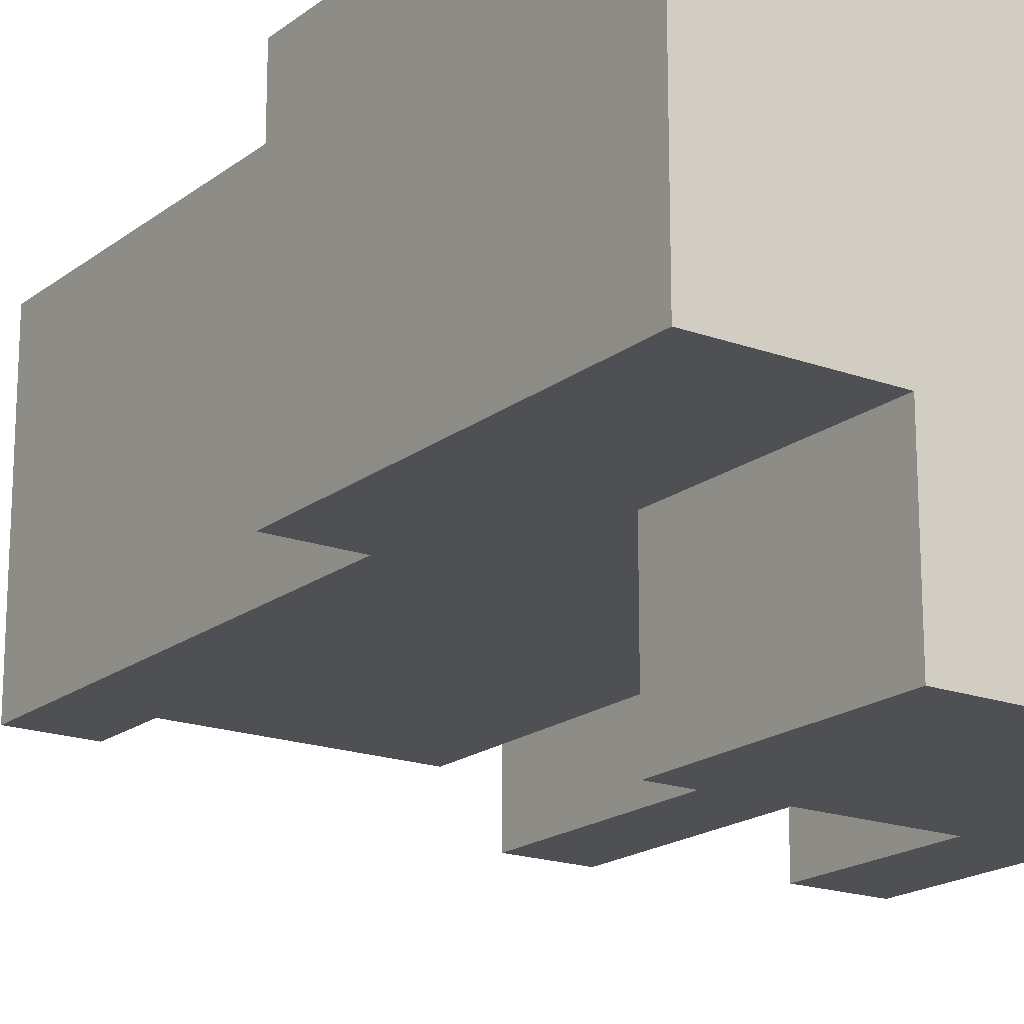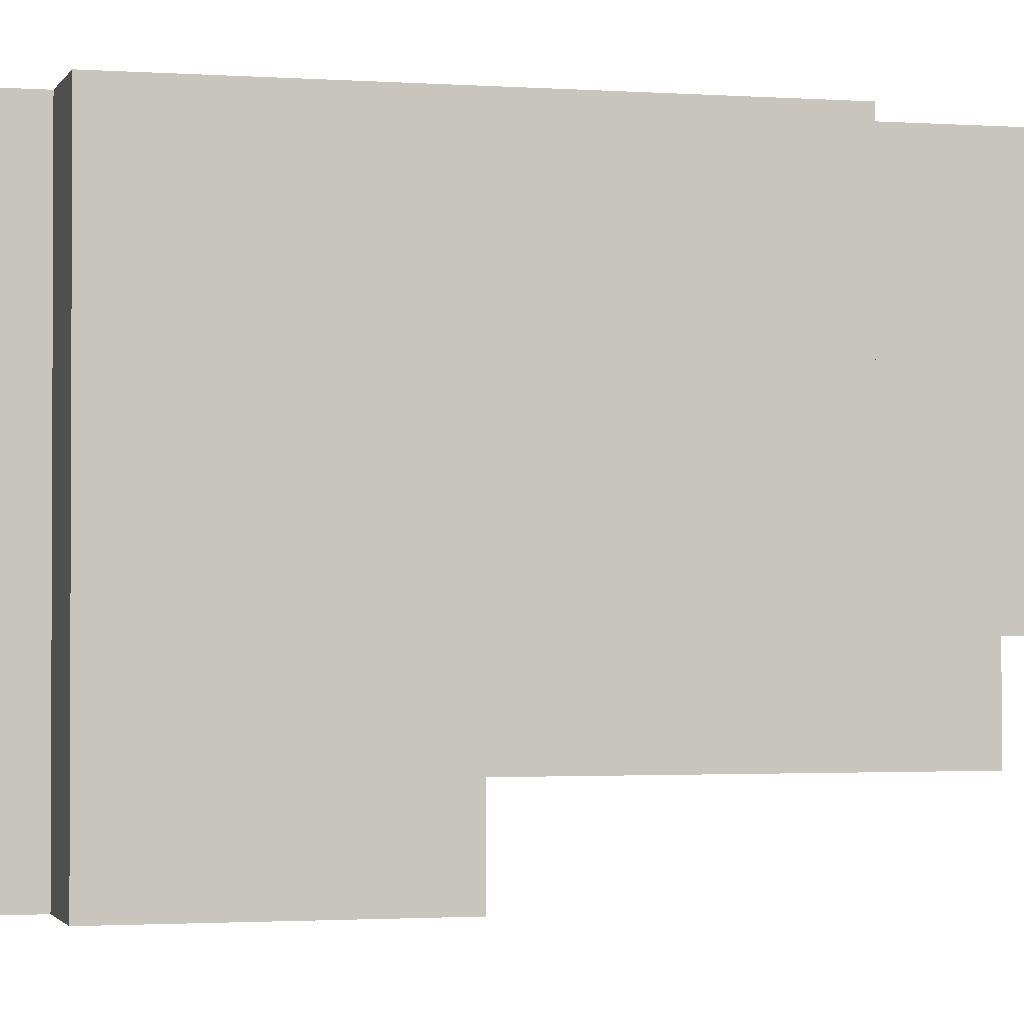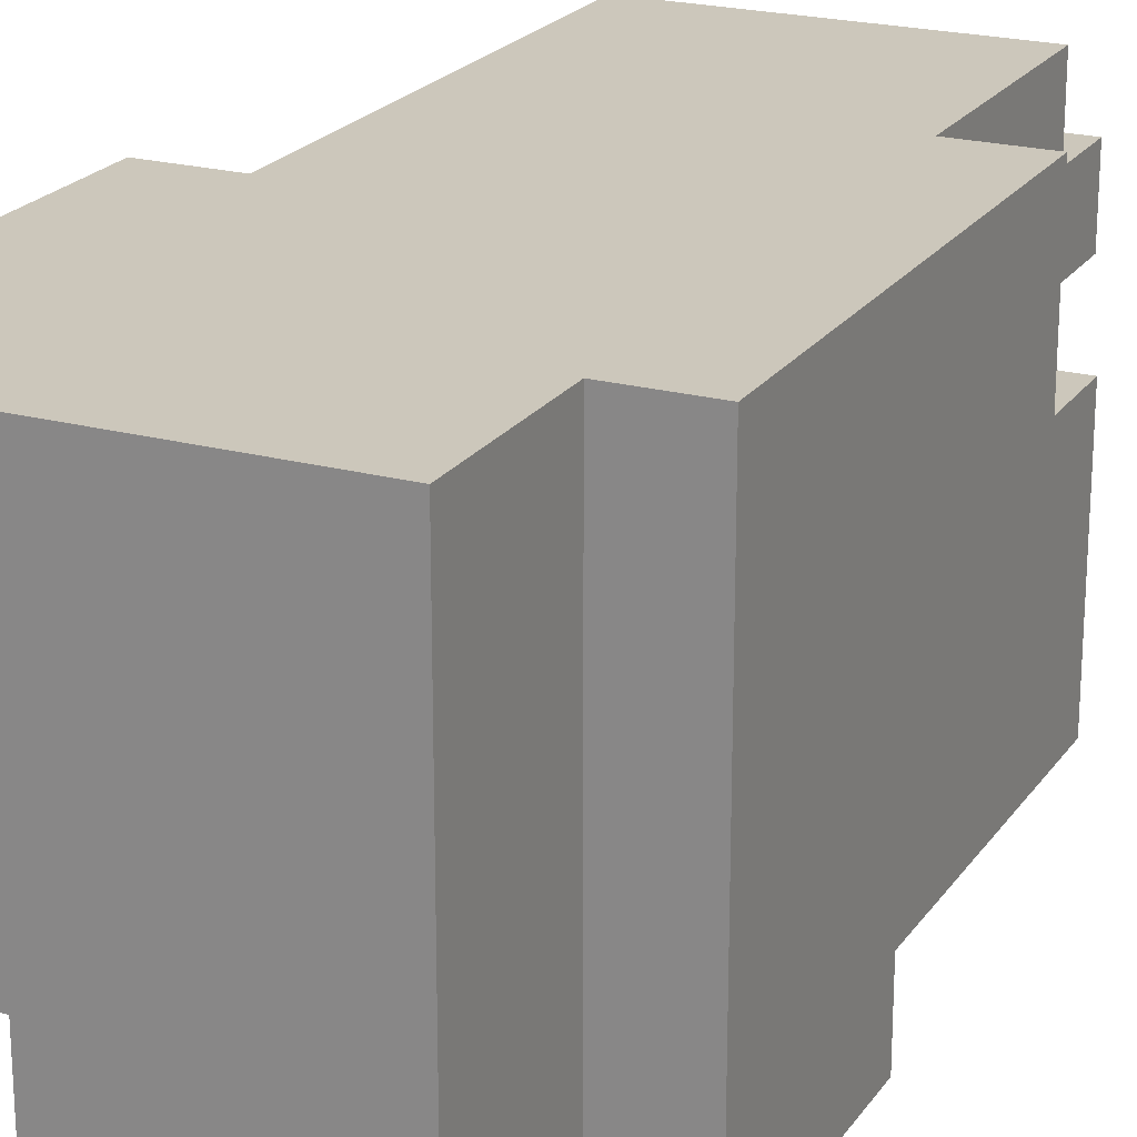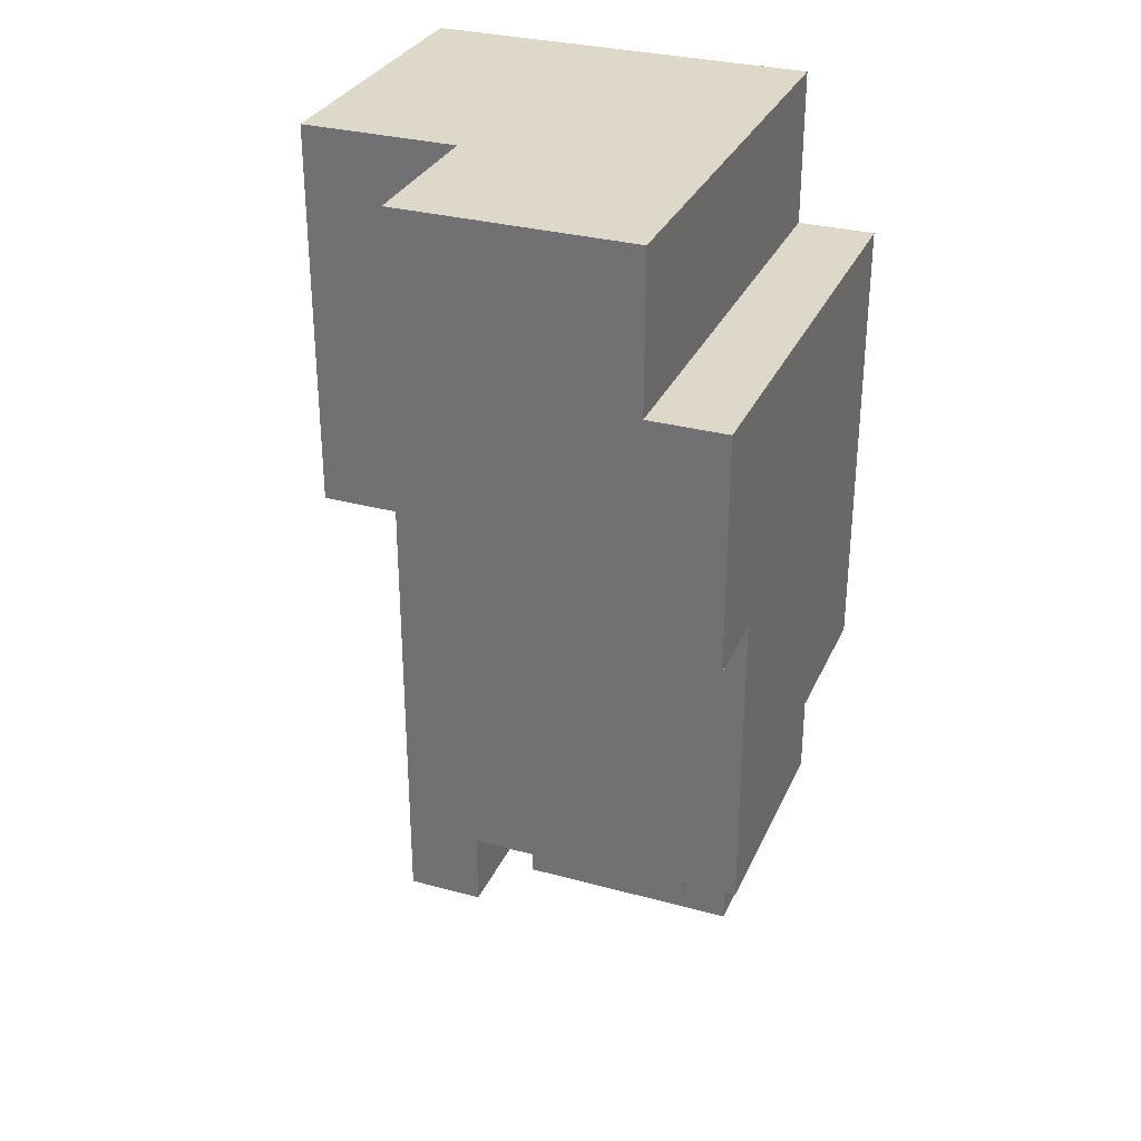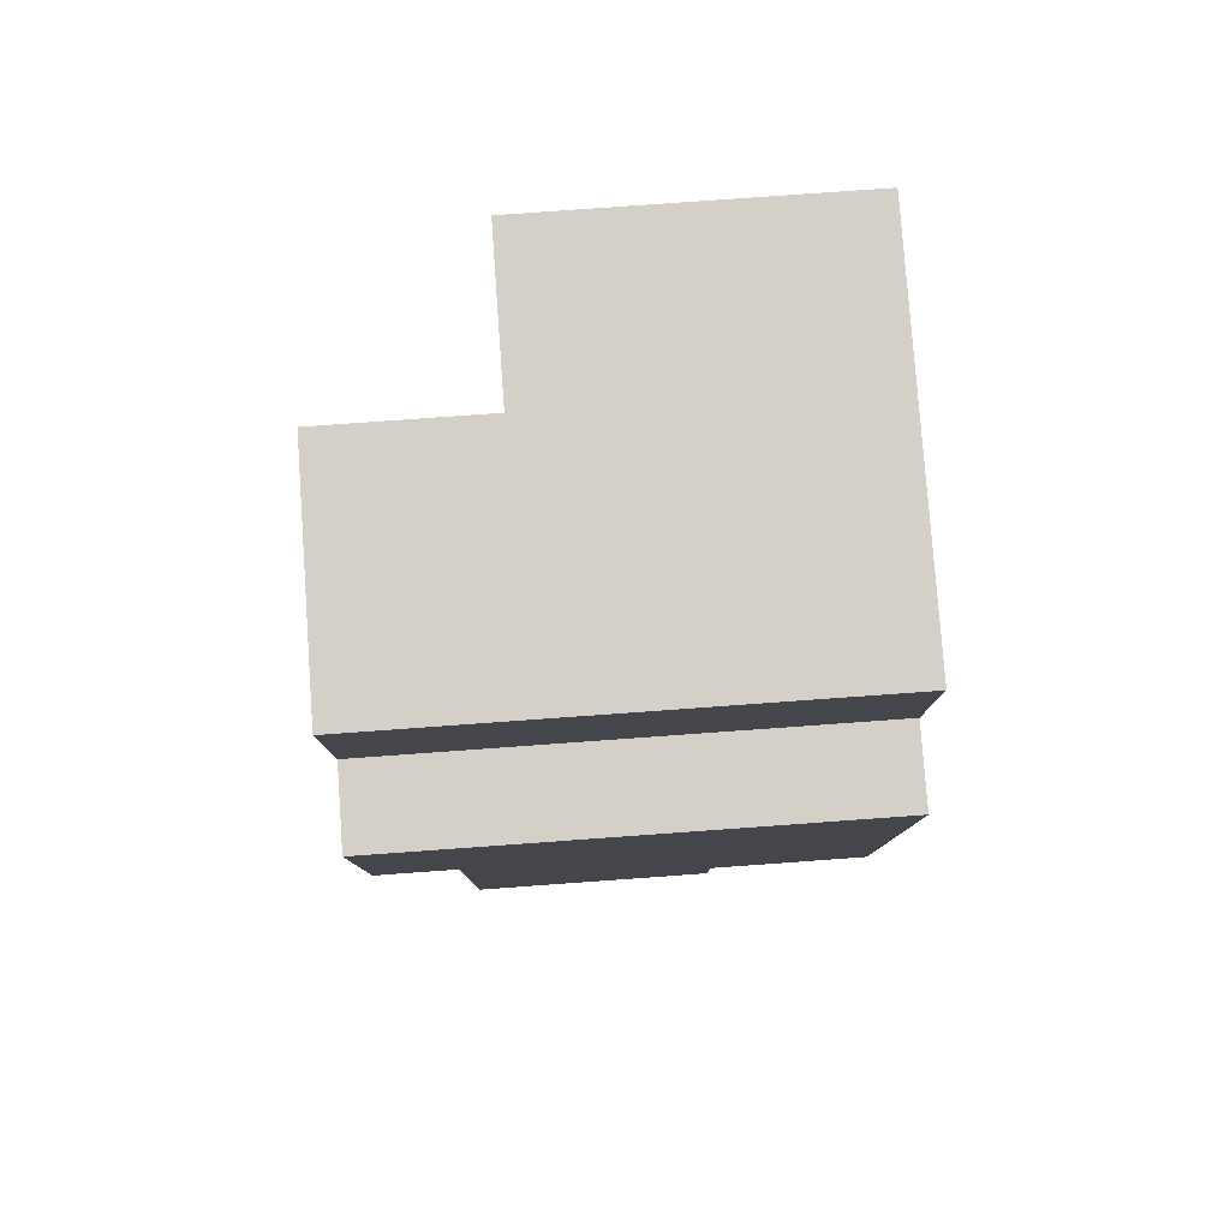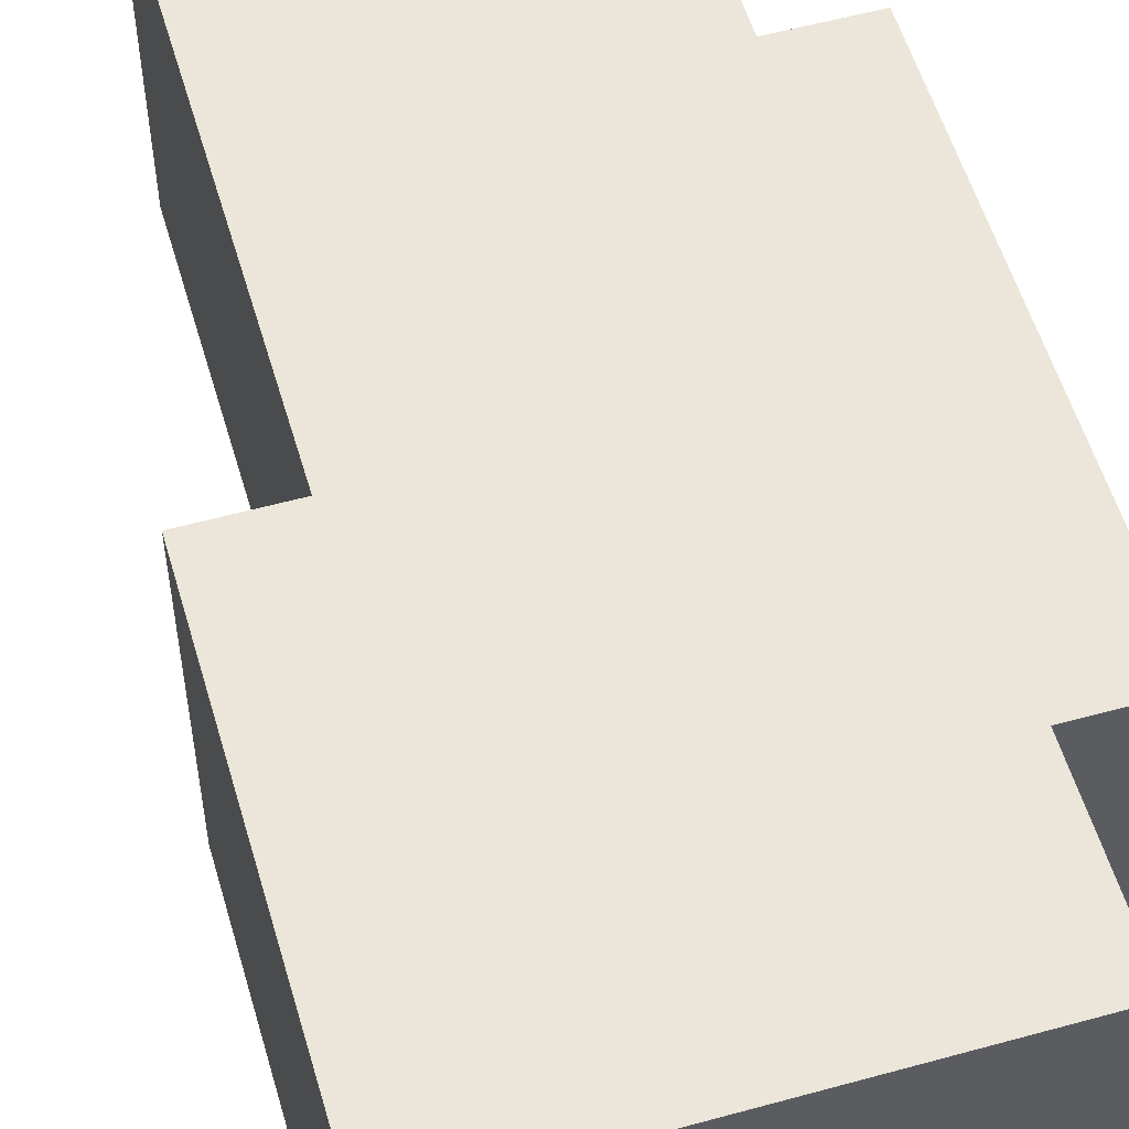
<metadata>
{"format":"obj","ext":"obj","renderer":"f3d","projection":"perspective","resolution":1024,"background":"white","views":[{"elev":-18.5,"azim":144.9,"up":"+Z"},{"elev":-1.6,"azim":-105.0,"up":"+Z"},{"elev":21.7,"azim":-154.6,"up":"+Z"},{"elev":31.0,"azim":-158.8,"up":"+Y"},{"elev":80.0,"azim":-94.1,"up":"+Y"},{"elev":55.5,"azim":163.8,"up":"+Z"}]}
</metadata>
<code>
o
v 0 1.7 -0.8
v 0 1.7 -1.1
v 0 1.8 -0.6
v 0 1.8 -0.8
v 0 2.1 -1.1
v 0 2.1 -1.2
v 0 2.4 -0.6
v 0 2.4 -1.2
v 0.1 1.4 -0.7
v 0.1 1.4 -0.8
v 0.1 1.5 -0.6
v 0.1 1.5 -0.7
v 0.1 1.6 -0.8
v 0.1 1.6 -1
v 0.1 1.7 -0.8
v 0.1 1.7 -1
v 0.1 1.8 -0.6
v 0.1 1.8 -0.7
v 0.1 1.8 -0.8
v 0.1 2.4 -0.6
v 0.1 2.4 -1.2
v 0.1 2.6 -0.6
v 0.1 2.6 -1.2
v 0.4 1.5 -0.8
v 0.4 1.5 -1
v 0.4 1.6 -0.8
v 0.4 1.6 -1
v 0.1 1.7 -1
v 0.1 1.7 -1.1
v 0.1 2.1 -1.1
v 0.1 2.1 -1.2
v 0.1 2.3 -1
v 0.1 2.3 -1.2
v 0.4 1.4 -0.7
v 0.4 1.4 -0.8
v 0.4 1.5 -0.7
v 0.4 1.5 -0.8
v 0.4 2.3 -1
v 0.4 2.3 -1.2
v 0.4 2.6 -1
v 0.4 2.6 -1.2
v 0.5 1.5 -0.6
v 0.5 1.5 -1
v 0.5 2.1 -0.6
v 0.5 2.1 -1
v 0.6 2.1 -0.6
v 0.6 2.1 -1
v 0.6 2.6 -0.6
v 0.6 2.6 -1
v 0 1.8 -0.6
v 0 2.4 -0.6
v 0.1 1.5 -0.6
v 0.1 1.8 -0.6
v 0.1 2.4 -0.6
v 0.1 2.6 -0.6
v 0.2 1.8 -0.6
v 0.2 2.4 -0.6
v 0.4 1.8 -0.6
v 0.4 2.4 -0.6
v 0.5 1.5 -0.6
v 0.5 2.1 -0.6
v 0.6 2.1 -0.6
v 0.6 2.6 -0.6
v 0.1 1.4 -0.7
v 0.1 1.5 -0.7
v 0.4 1.4 -0.7
v 0.4 1.5 -0.7
v 0 1.7 -0.8
v 0 1.8 -0.8
v 0.1 1.7 -0.8
v 0.1 1.8 -0.8
v 0.1 1.4 -0.8
v 0.1 1.6 -0.8
v 0.4 1.4 -0.8
v 0.4 1.5 -0.8
v 0.4 1.6 -0.8
v 0.1 1.6 -1
v 0.1 1.7 -1
v 0.1 2.3 -1
v 0.2 2.3 -1
v 0.3 2.3 -1
v 0.4 1.5 -1
v 0.4 1.6 -1
v 0.4 2.3 -1
v 0.4 2.6 -1
v 0.5 1.5 -1
v 0.5 2.1 -1
v 0.6 2.1 -1
v 0.6 2.6 -1
v 0 1.7 -1.1
v 0 2.1 -1.1
v 0.1 1.7 -1.1
v 0.1 2.1 -1.1
v 0 2.1 -1.2
v 0 2.4 -1.2
v 0.1 2.1 -1.2
v 0.1 2.3 -1.2
v 0.1 2.4 -1.2
v 0.1 2.6 -1.2
v 0.2 2.3 -1.2
v 0.2 2.6 -1.2
v 0.3 2.3 -1.2
v 0.3 2.6 -1.2
v 0.4 2.3 -1.2
v 0.4 2.6 -1.2
v 0.1 1.4 -0.7
v 0.4 1.4 -0.7
v 0.1 1.4 -0.8
v 0.4 1.4 -0.8
v 0.1 1.5 -0.6
v 0.5 1.5 -0.6
v 0.1 1.5 -0.7
v 0.4 1.5 -0.7
v 0.4 1.5 -0.8
v 0.4 1.5 -1
v 0.5 1.5 -1
v 0.1 1.6 -0.8
v 0.4 1.6 -0.8
v 0.1 1.6 -1
v 0.4 1.6 -1
v 0 1.7 -0.8
v 0.1 1.7 -0.8
v 0.1 1.7 -1
v 0 1.7 -1.1
v 0.1 1.7 -1.1
v 0 1.8 -0.6
v 0.1 1.8 -0.6
v 0.1 1.8 -0.7
v 0 1.8 -0.8
v 0.1 1.8 -0.8
v 0.5 2.1 -0.6
v 0.6 2.1 -0.6
v 0.5 2.1 -1
v 0.6 2.1 -1
v 0 2.1 -1.1
v 0.1 2.1 -1.1
v 0 2.1 -1.2
v 0.1 2.1 -1.2
v 0.1 2.3 -1
v 0.2 2.3 -1
v 0.3 2.3 -1
v 0.4 2.3 -1
v 0.1 2.3 -1.2
v 0.2 2.3 -1.2
v 0.3 2.3 -1.2
v 0.4 2.3 -1.2
v 0 2.4 -0.6
v 0.1 2.4 -0.6
v 0 2.4 -1.2
v 0.1 2.4 -1.2
v 0.1 2.6 -0.6
v 0.6 2.6 -0.6
v 0.2 2.6 -0.7
v 0.3 2.6 -0.7
v 0.4 2.6 -1
v 0.6 2.6 -1
v 0.1 2.6 -1.2
v 0.2 2.6 -1.2
v 0.3 2.6 -1.2
v 0.4 2.6 -1.2
f 4 2 1
f 5 2 4
f 5 4 3
f 7 5 3
f 7 6 5
f 8 6 7
f 12 10 9
f 13 10 12
f 15 13 12
f 15 14 13
f 16 14 15
f 17 12 11
f 18 15 12
f 18 12 17
f 19 15 18
f 22 21 20
f 23 21 22
f 26 25 24
f 27 25 26
f 28 29 30
f 28 30 32
f 30 31 32
f 32 31 33
f 34 35 36
f 36 35 37
f 38 39 40
f 40 39 41
f 42 43 44
f 44 43 45
f 46 47 48
f 48 47 49
f 53 51 50
f 54 51 53
f 56 53 52
f 56 55 54
f 56 54 53
f 57 55 56
f 58 56 52
f 58 57 56
f 59 55 57
f 59 57 58
f 60 58 52
f 60 59 58
f 61 59 60
f 62 59 61
f 63 55 59
f 63 59 62
f 66 65 64
f 67 65 66
f 70 69 68
f 71 69 70
f 72 73 74
f 74 73 75
f 75 73 76
f 77 78 80
f 78 79 80
f 77 80 81
f 77 81 83
f 83 81 84
f 83 84 86
f 84 85 86
f 82 83 86
f 86 85 87
f 87 85 88
f 88 85 89
f 90 91 92
f 92 91 93
f 94 95 96
f 96 95 97
f 97 95 98
f 98 99 100
f 97 98 100
f 100 99 101
f 100 101 102
f 102 101 103
f 102 103 104
f 104 103 105
f 108 107 106
f 109 107 108
f 112 111 110
f 113 111 112
f 114 111 113
f 115 111 114
f 116 111 115
f 119 118 117
f 120 118 119
f 123 122 121
f 124 123 121
f 125 123 124
f 128 127 126
f 129 128 126
f 130 128 129
f 133 132 131
f 134 132 133
f 137 136 135
f 138 136 137
f 143 140 139
f 144 141 140
f 144 140 143
f 145 142 141
f 145 141 144
f 146 142 145
f 147 148 149
f 149 148 150
f 151 152 153
f 153 152 154
f 154 152 155
f 155 152 156
f 151 153 157
f 153 154 158
f 157 153 158
f 154 155 159
f 158 154 159
f 159 155 160

</code>
